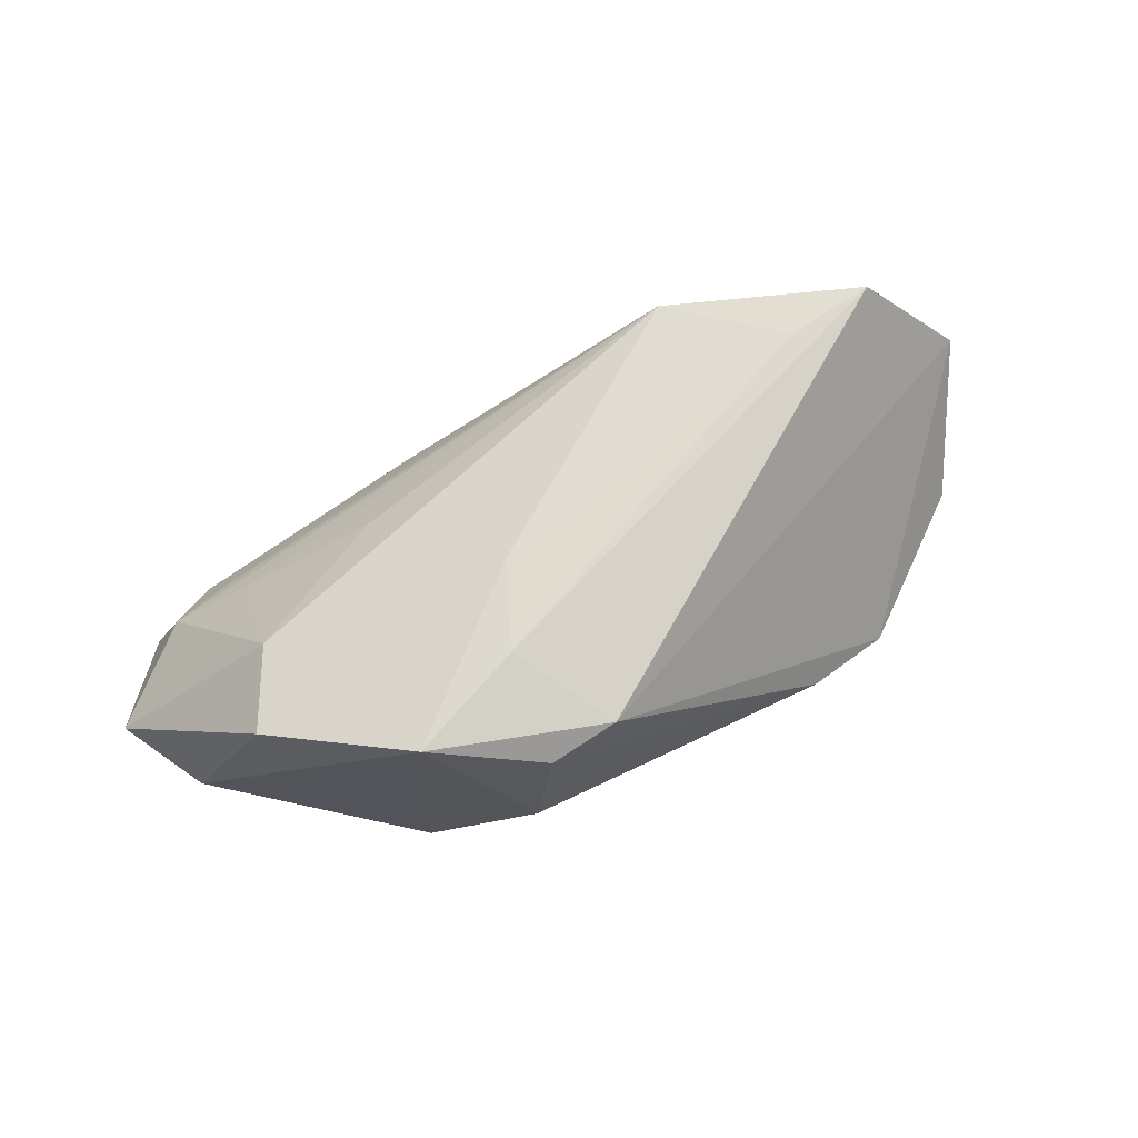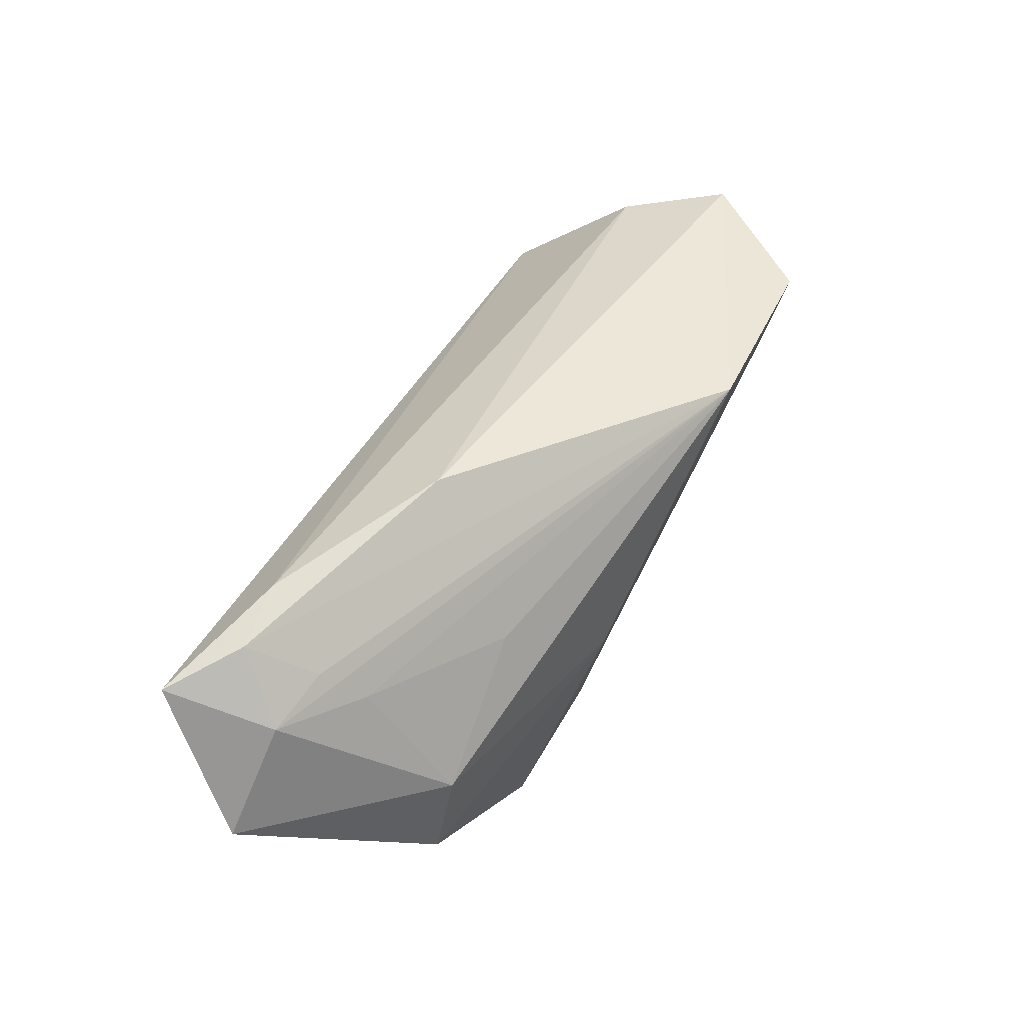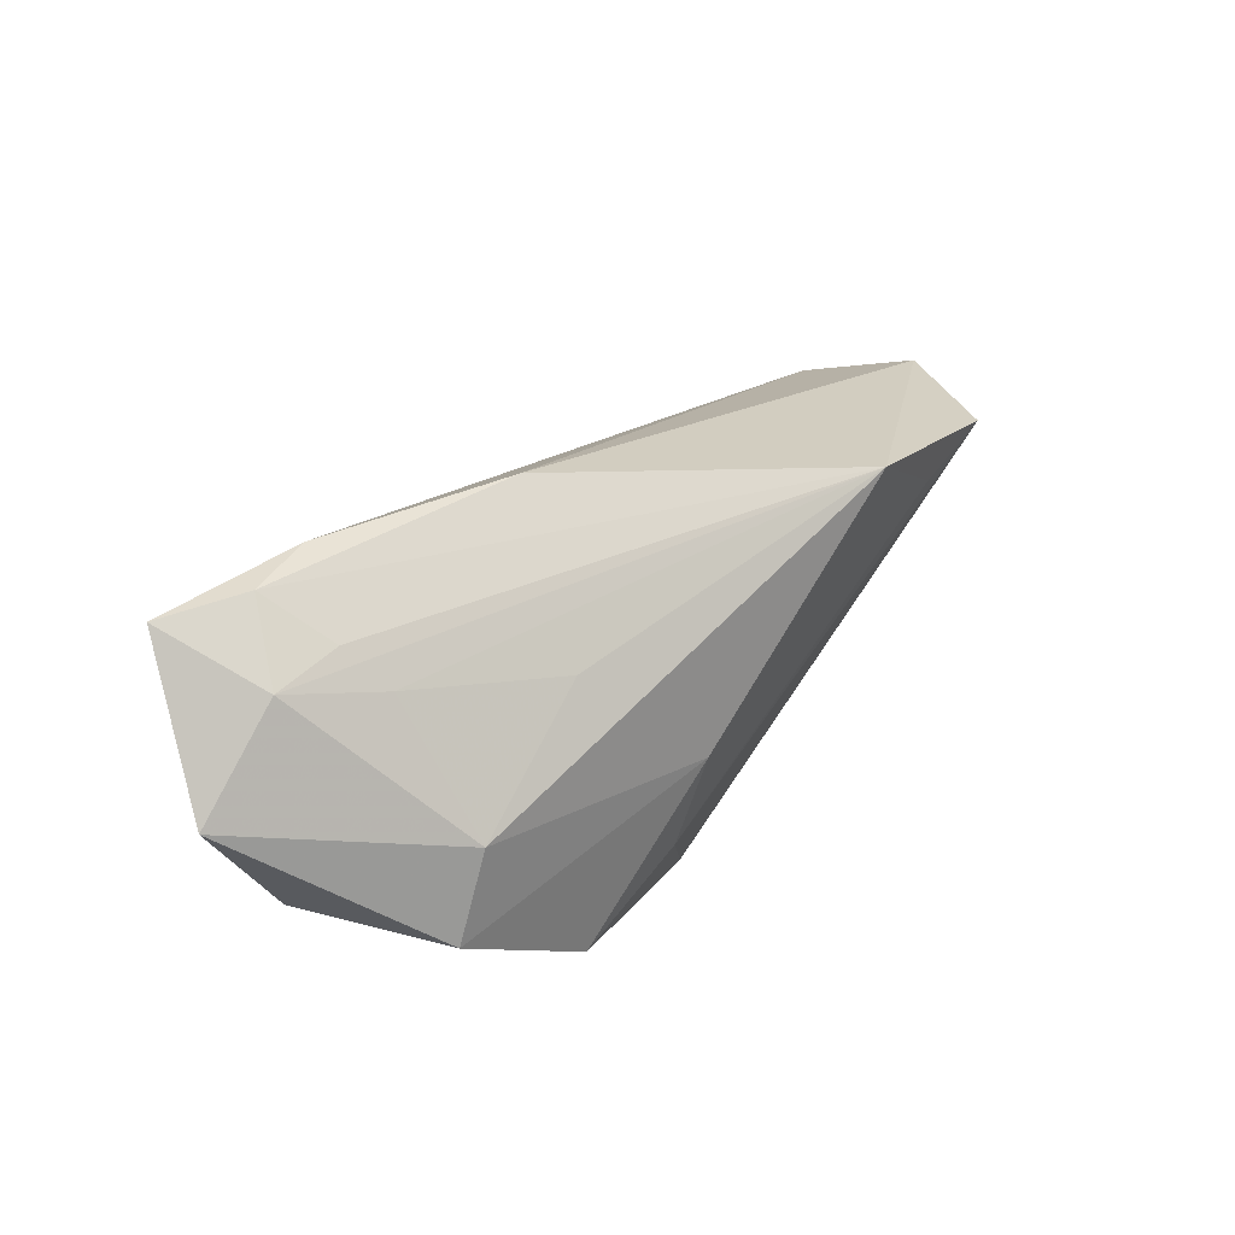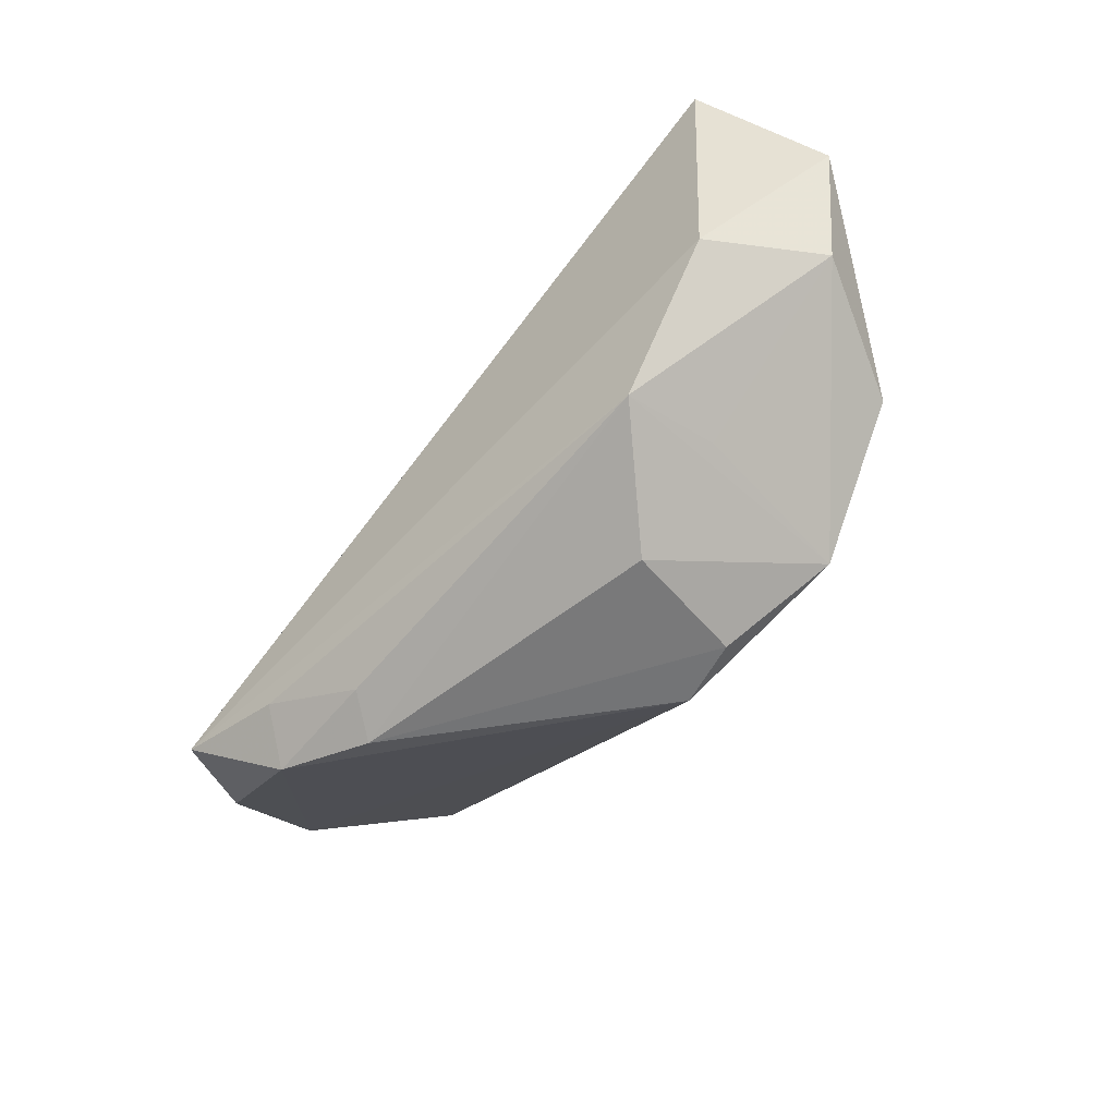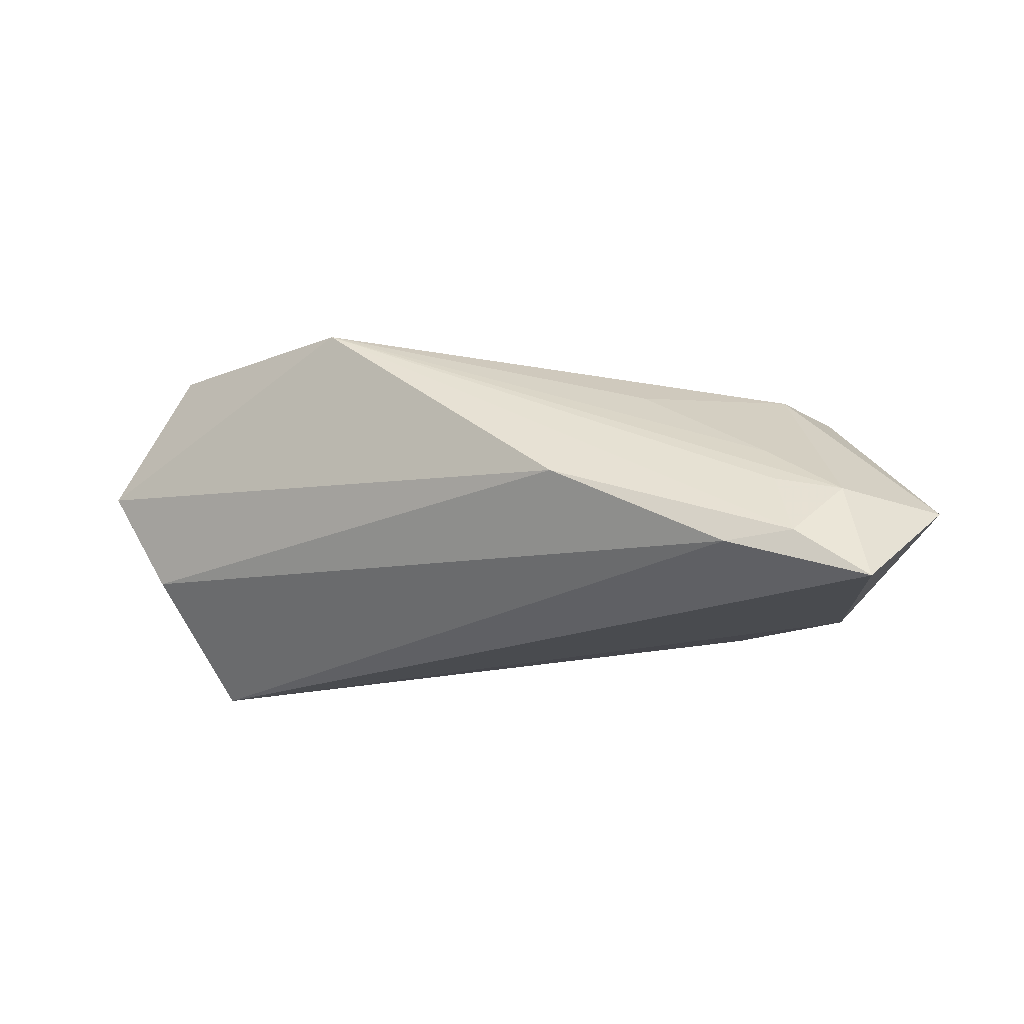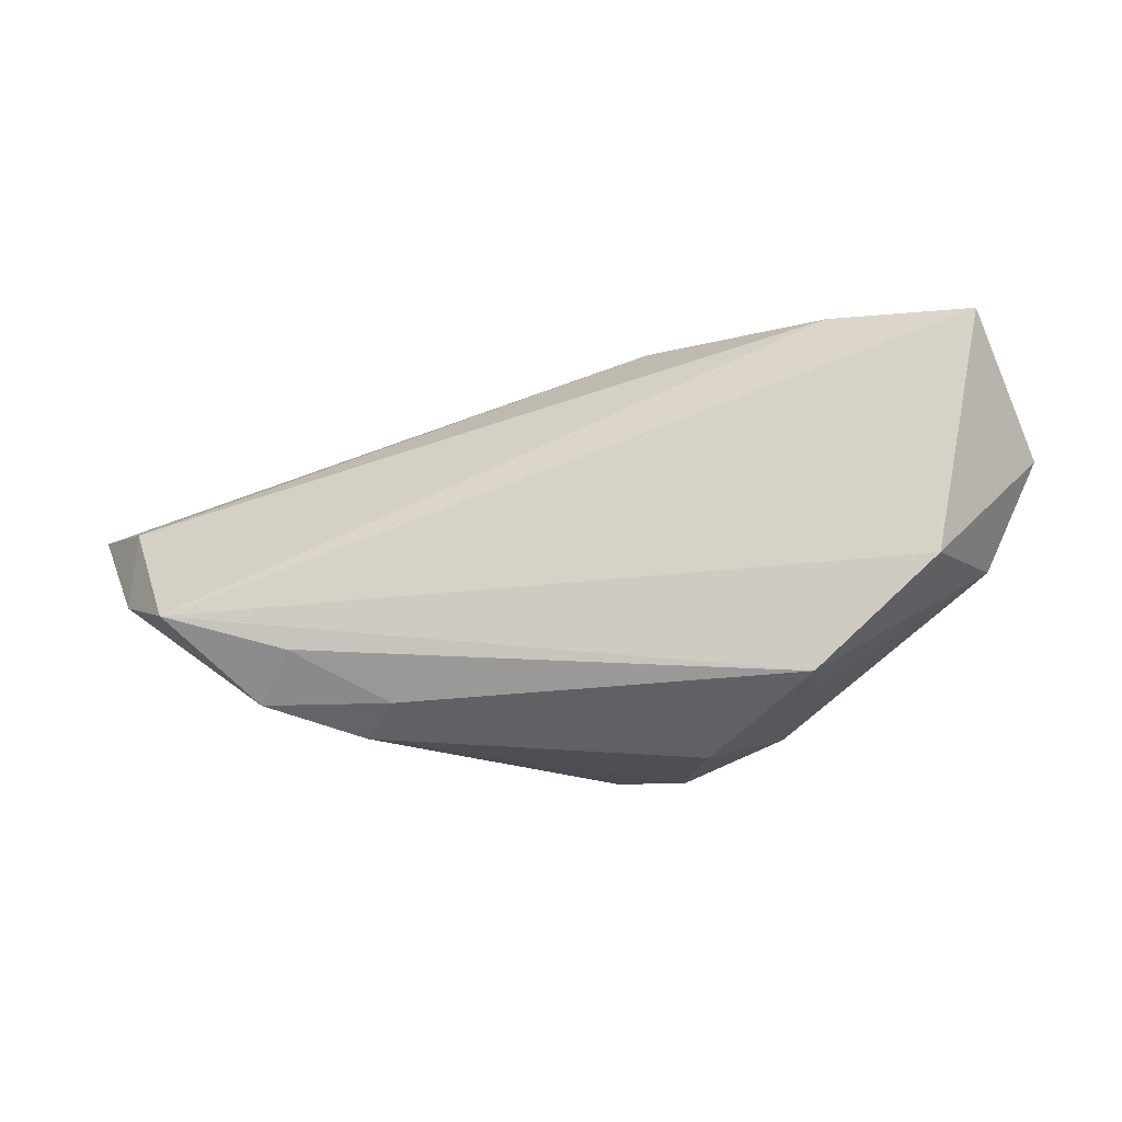
<metadata>
{"format":"obj","ext":"obj","renderer":"f3d","projection":"perspective","resolution":1024,"background":"white","views":[{"elev":64.8,"azim":-27.6,"up":"+Z"},{"elev":65.2,"azim":-63.2,"up":"+Y"},{"elev":42.1,"azim":-54.9,"up":"+Y"},{"elev":-58.6,"azim":-131.5,"up":"+Y"},{"elev":-20.4,"azim":-166.9,"up":"+Z"},{"elev":-17.6,"azim":-180.0,"up":"+Y"}]}
</metadata>
<code>
v -0.01569 -0.02619 -0.00173
v -0.03961 0.02806 -0.01398
v -0.05788 0.01133 -0.007531
v 0.06385 0.005031 0.00723
v -0.03084 0.02806 -0.01484
v -0.02931 -0.01741 -0.002472
v -0.007393 -0.002499 0.02168
v -0.01343 -0.02622 0.01414
v 0.02669 -0.02527 -0.008639
v -0.004582 -0.02585 0.01639
v -0.0378 0.004525 0.01343
v 0.05704 0.001966 -0.005749
v -0.04886 0.02708 -0.02048
v 0.0358 -0.01658 -0.0185
v -0.0123 -0.01347 0.0206
v 0.02337 -0.02198 -0.01364
v -0.02731 -0.01923 0.01872
v -0.01911 0.01422 0.01197
v -0.04334 -0.003856 -0.01697
v -0.008431 0.02806 -0.003176
v 0.05105 0.009865 0.02319
v -0.03725 0.02322 -0.00508
v 0.05076 -0.01301 -0.02048
v -0.05189 -0.002215 -0.003068
v -0.04343 -0.006151 0.01375
v -0.02768 -0.0182 -0.01454
v 0.03882 0.00818 0.02313
v -0.03588 0.01877 0.0007015
v -0.0458 0.02198 -0.006709
v 0.05705 -0.008711 -0.009006
v 0.02549 0.01933 0.02394
v 0.03926 -0.02216 -0.01303
f 21 10 4
f 4 31 21
f 4 30 12
f 12 30 23
f 29 13 3
f 20 31 4
f 4 12 20
f 3 13 19
f 19 13 23
f 23 26 19
f 23 13 5
f 5 12 23
f 5 20 12
f 3 25 11
f 11 29 3
f 31 20 2
f 13 29 2
f 2 5 13
f 20 5 2
f 26 9 1
f 1 17 26
f 16 9 26
f 24 19 26
f 24 17 25
f 24 25 3
f 3 19 24
f 10 21 15
f 15 17 10
f 18 11 31
f 25 17 7
f 7 11 25
f 31 11 7
f 17 15 7
f 22 29 31
f 31 2 22
f 22 2 29
f 10 17 8
f 17 1 8
f 8 9 10
f 8 1 9
f 14 26 23
f 14 16 26
f 9 16 32
f 23 30 32
f 32 14 23
f 16 14 32
f 32 30 4
f 4 10 32
f 10 9 32
f 26 17 6
f 6 24 26
f 17 24 6
f 29 11 28
f 11 18 28
f 31 29 28
f 28 18 31
f 27 15 21
f 27 7 15
f 27 21 31
f 31 7 27

</code>
